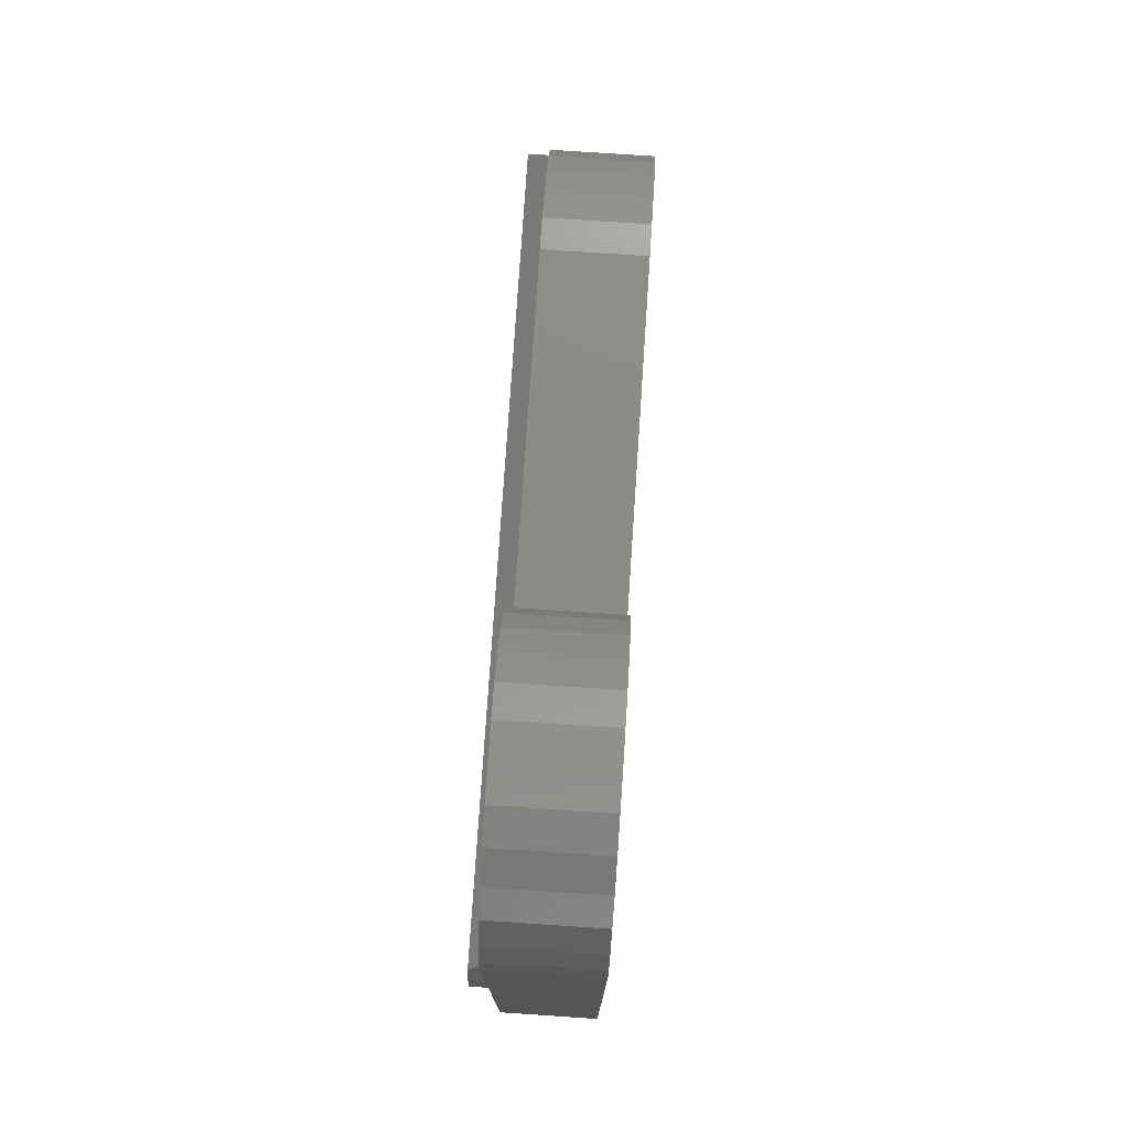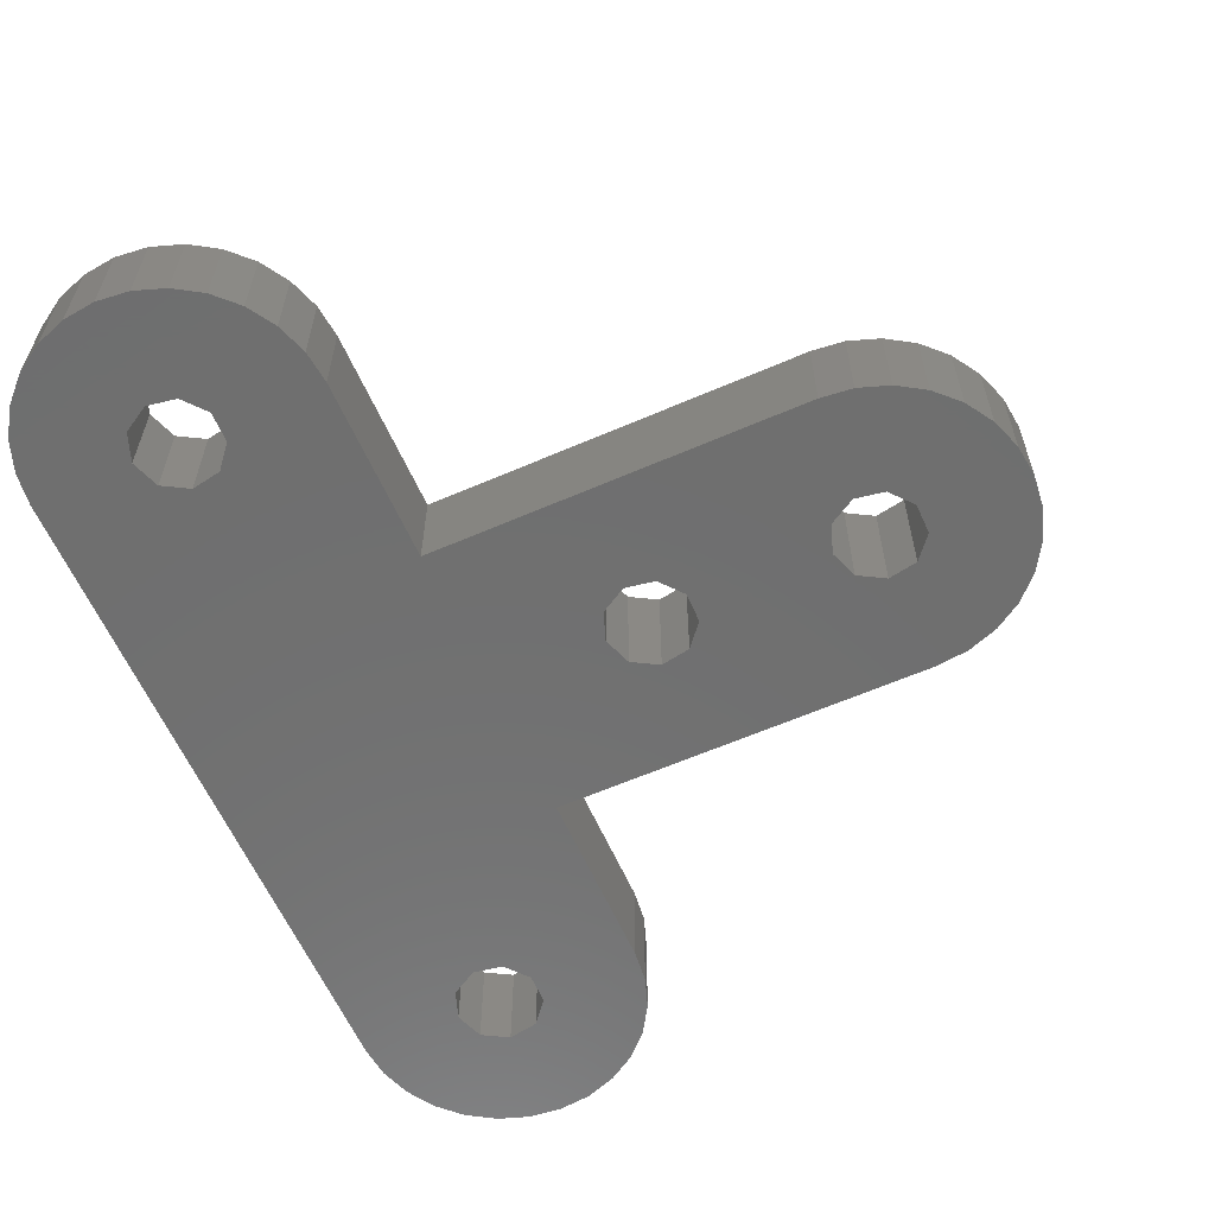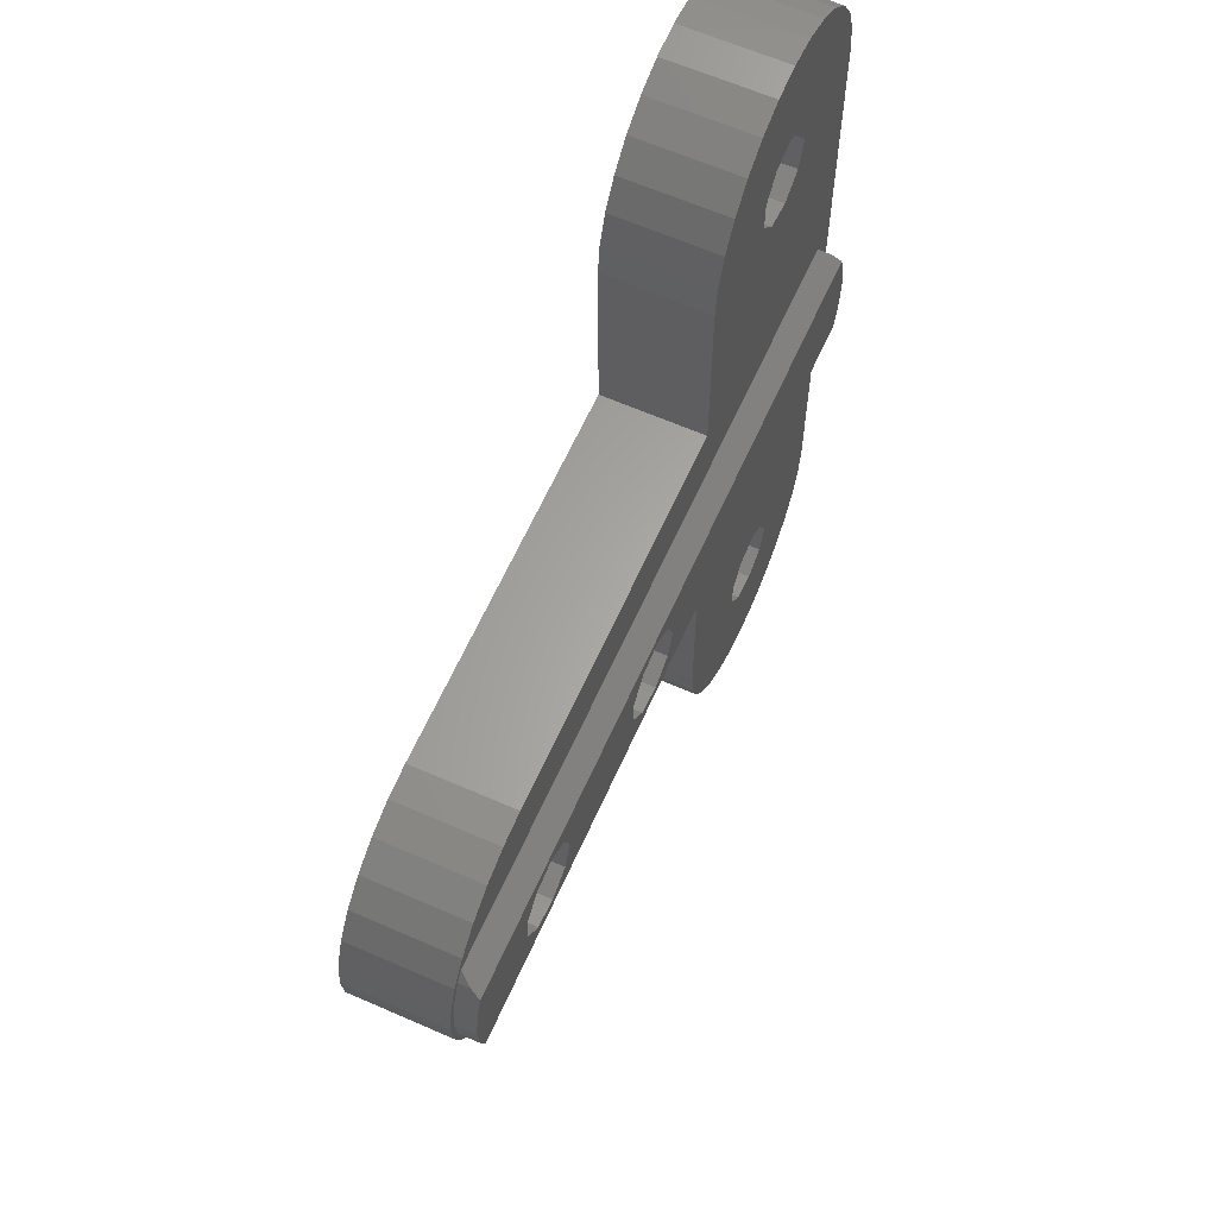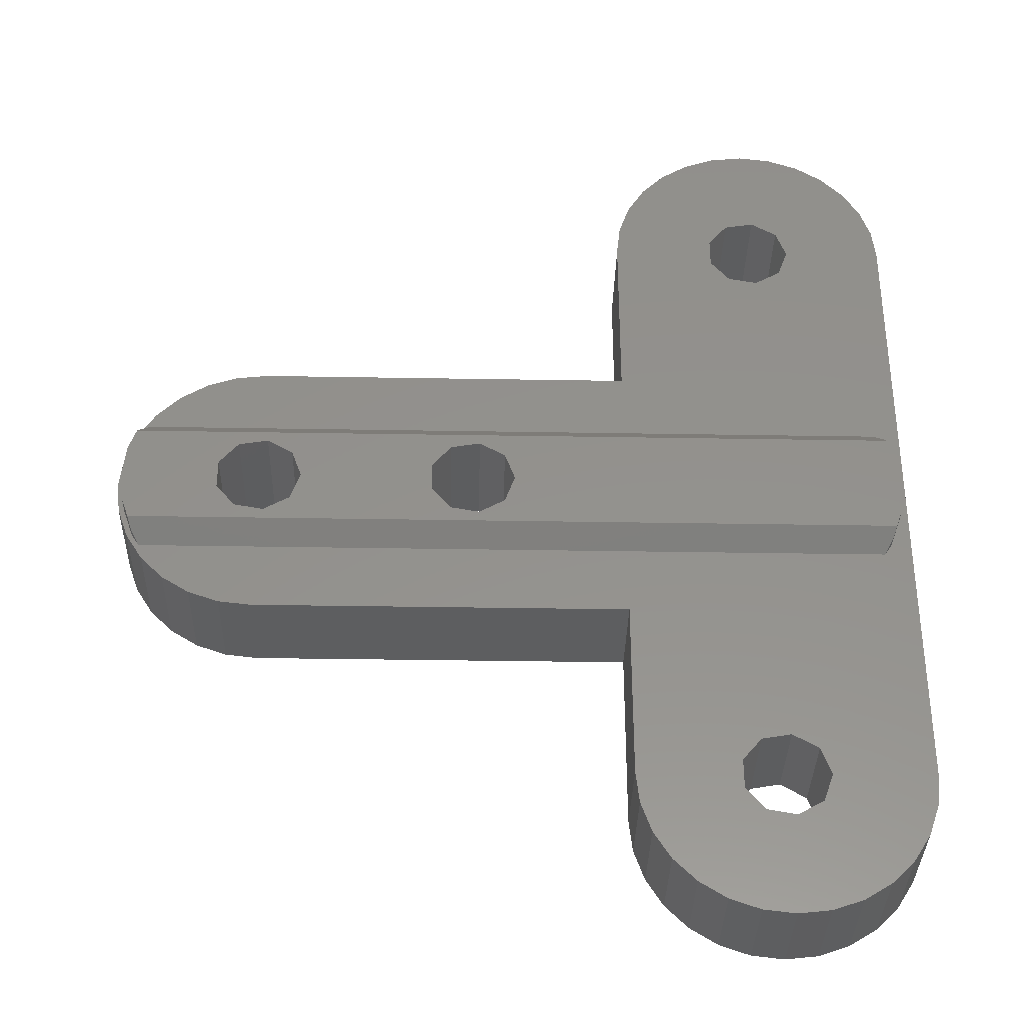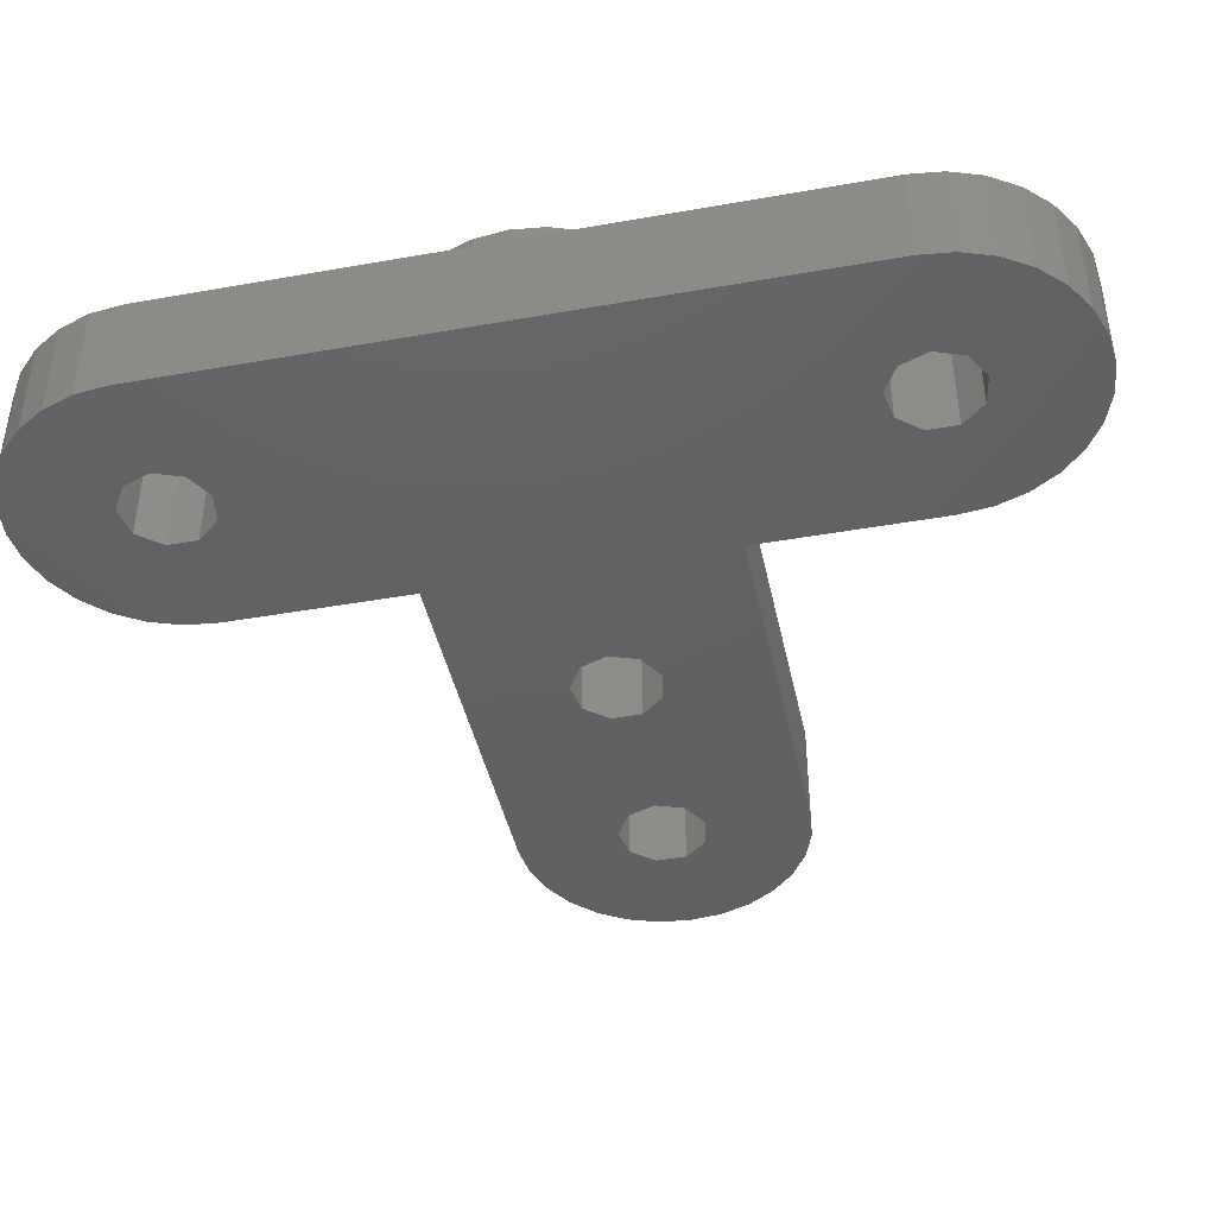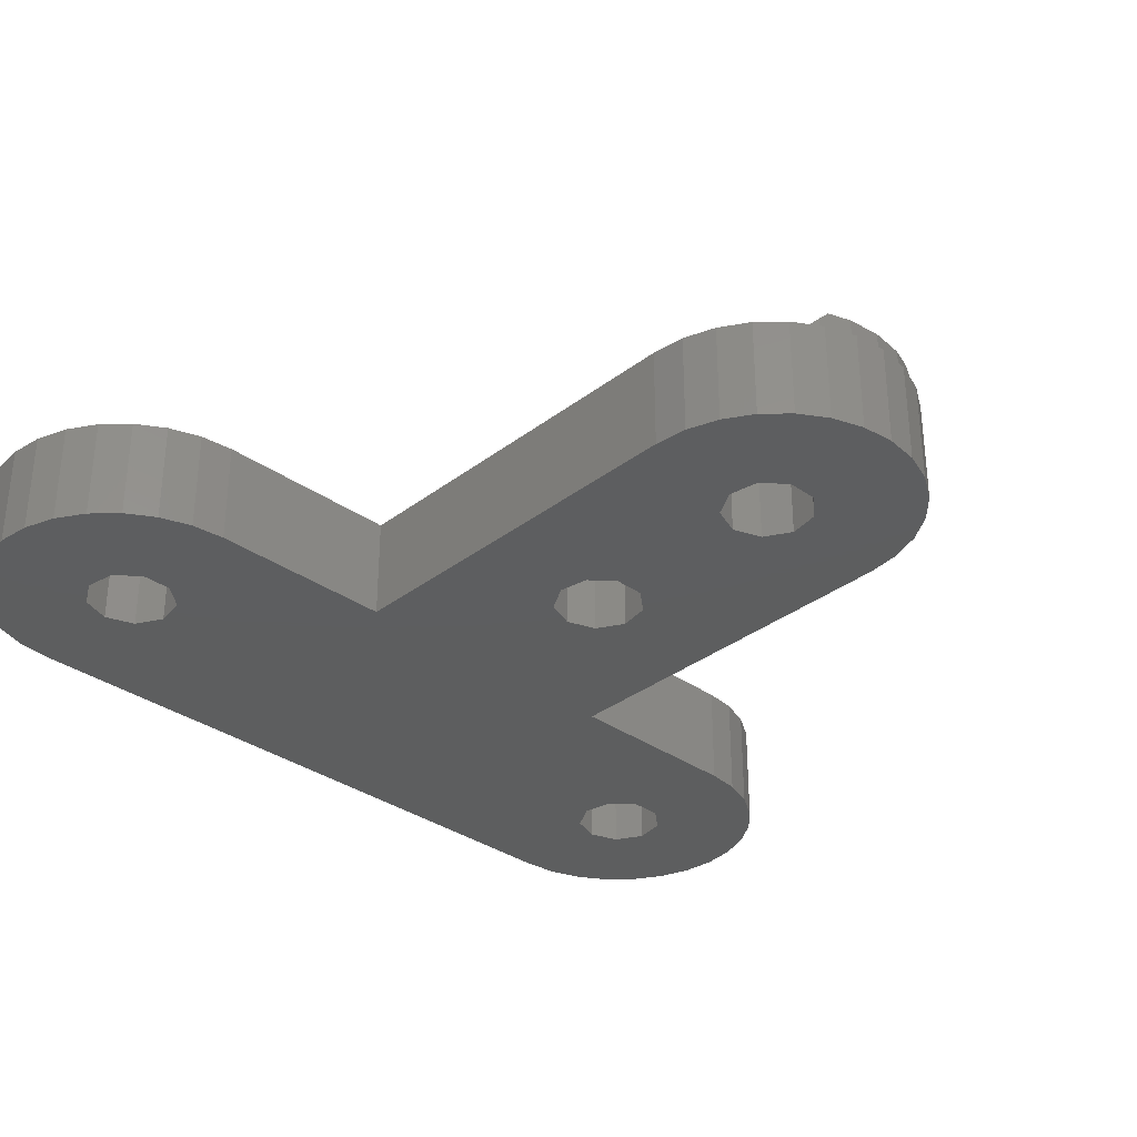
<metadata>
{"format":"stl","ext":"stl","renderer":"f3d","projection":"perspective","resolution":1024,"background":"white","views":[{"elev":77.2,"azim":93.8,"up":"+Y"},{"elev":-61.0,"azim":-156.1,"up":"+Z"},{"elev":62.7,"azim":-66.0,"up":"+Y"},{"elev":-35.1,"azim":-1.3,"up":"+Y"},{"elev":-43.1,"azim":101.9,"up":"+Z"},{"elev":-33.5,"azim":-133.8,"up":"+Z"}]}
</metadata>
<code>
# stl→obj: 194 verts, 400 faces
v 261.6 19.5 0
v 261 21.17 6
v 261 21.17 0
v 261.6 19.5 6
v 256.6 18.61 6
v 256.6 20.39 0
v 256.6 20.39 6
v 256.6 18.61 0
v 257.7 21.75 0
v 259.5 22.06 6
v 257.7 21.75 6
v 259.5 22.06 0
v 261 17.83 0
v 259.5 16.94 6
v 261 17.83 6
v 259.5 16.94 0
v 257.7 17.25 6
v 257.7 17.25 0
v 261 -21.17 0
v 261.6 -19.5 6
v 261.6 -19.5 0
v 261 -21.17 6
v 256.6 -20.39 6
v 256.6 -18.61 0
v 256.6 -18.61 6
v 256.6 -20.39 0
v 259.5 -22.06 0
v 257.7 -21.75 6
v 259.5 -22.06 6
v 257.7 -21.75 0
v 259.5 -16.94 0
v 261 -17.83 6
v 259.5 -16.94 6
v 261 -17.83 0
v 257.7 -17.25 0
v 257.7 -17.25 6
v 243.6 0 0
v 243 1.671 7.25
v 243 1.671 0
v 243.6 0 7.25
v 238.6 -0.8893 7.25
v 238.6 0.8893 0
v 238.6 0.8893 7.25
v 238.6 -0.8893 0
v 239.7 2.252 0
v 241.5 2.561 7.25
v 239.7 2.252 7.25
v 241.5 2.561 0
v 243 -1.671 0
v 241.5 -2.561 7.25
v 243 -1.671 7.25
v 241.5 -2.561 0
v 239.7 -2.252 7.25
v 239.7 -2.252 0
v 230.6 0 0
v 230 1.671 7.25
v 230 1.671 0
v 230.6 0 7.25
v 225.6 -0.8893 7.25
v 225.6 0.8893 0
v 225.6 0.8893 7.25
v 225.6 -0.8893 0
v 226.7 2.252 0
v 228.5 2.561 7.25
v 226.7 2.252 7.25
v 228.5 2.561 0
v 230 -1.671 0
v 228.5 -2.561 7.25
v 230 -1.671 7.25
v 228.5 -2.561 0
v 226.7 -2.252 7.25
v 226.7 -2.252 0
v 221 -4.446 6
v 220.4 -3.196 7.25
v 220.6 -3.731 6.715
v 266.6 -3.196 7.25
v 266 -4.446 6
v 266.4 -3.731 6.715
v 266 4.446 6
v 266.6 3.196 7.25
v 266.4 3.731 6.715
v 220.4 3.196 7.25
v 221 4.446 6
v 220.6 3.731 6.715
v 267.3 0 7.25
v 267.1 1.914 7.25
v 267.1 -1.914 7.25
v 219.9 1.914 7.25
v 219.7 0 7.25
v 219.9 -1.914 7.25
v 219.7 0 6
v 219.9 1.914 6
v 267.3 0 6
v 267.1 -1.914 6
v 219.9 -1.914 6
v 220.6 -3.731 6
v 220.6 3.731 6
v 266.4 -3.731 6
v 266.4 3.731 6
v 267.1 1.914 6
v 267.4 21.41 6
v 266.7 23.23 0
v 266.7 23.23 6
v 267.4 21.41 0
v 267.6 -19.5 6
v 267.6 19.5 0
v 267.6 19.5 6
v 267.6 -19.5 0
v 251.3 23.23 0
v 252.3 24.86 6
v 252.3 24.86 0
v 251.3 23.23 6
v 265.7 -24.86 6
v 266.7 -23.23 0
v 266.7 -23.23 6
v 265.7 -24.86 0
v 251.3 -23.23 0
v 250.6 -21.41 6
v 250.6 -21.41 0
v 251.3 -23.23 6
v 250.4 8.6 0
v 250.4 19.5 6
v 250.4 19.5 0
v 250.4 8.6 6
v 250.4 -19.5 0
v 250.4 -8.6 6
v 250.4 -8.6 0
v 250.4 -19.5 6
v 264.4 26.22 0
v 262.7 27.25 6
v 264.4 26.22 6
v 262.7 27.25 0
v 253.6 26.22 6
v 253.6 26.22 0
v 264.4 -26.22 0
v 264.4 -26.22 6
v 260.9 27.88 6
v 259 28.1 6
v 257.1 27.88 6
v 255.3 27.25 6
v 265.7 24.86 6
v 250.6 21.41 6
v 228 8.6 6
v 226.1 8.384 6
v 224.3 7.748 6
v 222.6 6.724 6
v 221.3 5.362 6
v 220.3 3.731 6
v 219.6 1.914 6
v 267.4 -21.41 6
v 253.6 -26.22 6
v 255.3 -27.25 6
v 252.3 -24.86 6
v 228 -8.6 6
v 226.1 -8.384 6
v 224.3 -7.748 6
v 222.6 -6.724 6
v 221.3 -5.362 6
v 220.3 -3.731 6
v 219.6 -1.914 6
v 219.4 0 6
v 262.7 -27.25 6
v 260.9 -27.88 6
v 259 -28.1 6
v 257.1 -27.88 6
v 228 -8.6 0
v 226.1 -8.384 0
v 224.3 -7.748 0
v 221.3 -5.362 0
v 222.6 -6.724 0
v 228 8.6 0
v 226.1 8.384 0
v 221.3 5.362 0
v 224.3 7.748 0
v 220.3 -3.731 0
v 222.6 6.724 0
v 219.6 -1.914 0
v 219.4 0 0
v 220.3 3.731 0
v 219.6 1.914 0
v 267.4 -21.41 0
v 262.7 -27.25 0
v 265.7 24.86 0
v 260.9 -27.88 0
v 259 -28.1 0
v 257.1 -27.88 0
v 255.3 -27.25 0
v 252.3 -24.86 0
v 253.6 -26.22 0
v 260.9 27.88 0
v 259 28.1 0
v 257.1 27.88 0
v 255.3 27.25 0
v 250.6 21.41 0
f 1 2 3
f 2 1 4
f 5 6 7
f 6 5 8
f 9 10 11
f 10 9 12
f 12 2 10
f 2 12 3
f 7 9 11
f 9 7 6
f 13 14 15
f 14 13 16
f 17 8 5
f 8 17 18
f 13 4 1
f 4 13 15
f 16 17 14
f 17 16 18
f 19 20 21
f 20 19 22
f 23 24 25
f 24 23 26
f 27 28 29
f 28 27 30
f 19 29 22
f 29 19 27
f 28 26 23
f 26 28 30
f 31 32 33
f 32 31 34
f 25 35 36
f 35 25 24
f 21 32 34
f 32 21 20
f 35 33 36
f 33 35 31
f 37 38 39
f 38 37 40
f 41 42 43
f 42 41 44
f 45 46 47
f 46 45 48
f 48 38 46
f 38 48 39
f 43 45 47
f 45 43 42
f 49 50 51
f 50 49 52
f 53 44 41
f 44 53 54
f 49 40 37
f 40 49 51
f 52 53 50
f 53 52 54
f 55 56 57
f 56 55 58
f 59 60 61
f 60 59 62
f 63 64 65
f 64 63 66
f 66 56 64
f 56 66 57
f 61 63 65
f 63 61 60
f 67 68 69
f 68 67 70
f 71 62 59
f 62 71 72
f 67 58 55
f 58 67 69
f 70 71 68
f 71 70 72
f 73 74 75
f 74 73 76
f 77 76 73
f 76 77 78
f 79 80 81
f 80 79 82
f 83 82 79
f 82 83 84
f 80 85 86
f 76 85 80
f 85 76 87
f 80 40 76
f 80 38 40
f 80 46 38
f 43 58 41
f 56 43 47
f 43 56 58
f 64 47 46
f 47 64 56
f 82 46 80
f 88 61 82
f 65 82 61
f 64 82 65
f 46 82 64
f 51 76 40
f 50 76 51
f 69 41 58
f 41 69 53
f 68 53 69
f 53 68 50
f 74 50 68
f 89 61 88
f 50 74 76
f 71 74 68
f 61 89 59
f 90 59 89
f 74 59 90
f 59 74 71
f 91 88 92
f 88 91 89
f 87 93 85
f 93 87 94
f 95 74 90
f 96 74 95
f 74 96 75
f 95 89 91
f 89 95 90
f 97 82 84
f 92 82 97
f 82 92 88
f 83 97 84
f 78 77 98
f 75 96 73
f 99 79 81
f 80 99 81
f 100 80 86
f 80 100 99
f 85 100 86
f 100 85 93
f 76 94 87
f 98 76 78
f 76 98 94
f 101 102 103
f 102 101 104
f 105 106 107
f 106 105 108
f 109 110 111
f 110 109 112
f 113 114 115
f 114 113 116
f 117 118 119
f 118 117 120
f 121 122 123
f 122 121 124
f 125 126 127
f 126 125 128
f 129 130 131
f 130 129 132
f 111 133 134
f 133 111 110
f 135 113 136
f 113 135 116
f 23 128 118
f 103 2 4
f 10 130 137
f 130 10 2
f 138 10 137
f 139 10 138
f 10 139 11
f 140 11 139
f 110 11 133
f 133 11 140
f 4 107 101
f 107 93 105
f 94 105 93
f 107 100 93
f 4 101 103
f 107 99 100
f 107 79 99
f 2 103 141
f 2 141 131
f 2 131 130
f 107 4 15
f 107 15 79
f 14 79 15
f 124 14 17
f 122 17 5
f 11 110 7
f 112 7 110
f 142 7 112
f 122 7 142
f 7 122 5
f 17 122 124
f 14 124 79
f 83 124 143
f 83 143 144
f 83 144 145
f 83 145 146
f 83 146 147
f 124 83 79
f 148 83 147
f 83 148 97
f 148 92 97
f 92 149 91
f 149 92 148
f 98 105 94
f 77 105 98
f 32 105 77
f 20 105 32
f 105 20 150
f 22 115 20
f 115 22 113
f 113 22 136
f 150 20 115
f 77 33 32
f 126 33 77
f 33 126 36
f 128 23 25
f 23 151 152
f 23 153 151
f 128 36 126
f 23 118 120
f 23 120 153
f 36 128 25
f 73 126 77
f 126 73 154
f 154 73 155
f 155 73 156
f 156 73 157
f 157 73 158
f 159 73 96
f 73 159 158
f 95 159 96
f 95 160 159
f 91 160 95
f 161 91 149
f 91 161 160
f 136 22 162
f 29 162 22
f 162 29 163
f 29 164 163
f 165 29 28
f 29 165 164
f 152 28 23
f 28 152 165
f 127 37 121
f 127 49 37
f 127 52 49
f 166 52 127
f 44 55 42
f 67 44 54
f 52 166 54
f 44 67 55
f 54 166 67
f 67 166 70
f 167 70 166
f 70 167 72
f 168 72 167
f 169 72 170
f 170 72 168
f 39 121 37
f 48 121 39
f 171 48 45
f 57 42 55
f 42 57 45
f 171 45 57
f 171 57 66
f 48 171 121
f 172 66 63
f 66 172 171
f 173 63 60
f 72 169 62
f 63 174 172
f 175 62 169
f 63 176 174
f 177 62 175
f 63 173 176
f 178 62 177
f 60 179 173
f 62 178 60
f 60 180 179
f 60 178 180
f 108 31 106
f 106 13 1
f 16 106 31
f 106 16 13
f 127 31 35
f 31 127 16
f 125 35 24
f 121 16 127
f 21 108 181
f 34 108 21
f 21 181 114
f 31 108 34
f 19 114 116
f 106 1 104
f 19 116 135
f 104 1 102
f 19 135 182
f 3 102 1
f 102 3 183
f 114 19 21
f 27 182 184
f 182 27 19
f 185 27 184
f 186 27 185
f 27 186 30
f 187 30 186
f 125 24 26
f 16 121 18
f 188 30 189
f 189 30 187
f 183 3 129
f 129 3 132
f 12 132 3
f 132 12 190
f 12 191 190
f 192 12 9
f 12 192 191
f 111 9 6
f 9 193 192
f 123 18 121
f 30 188 26
f 18 123 8
f 117 26 188
f 8 123 6
f 119 26 117
f 194 6 123
f 26 119 125
f 9 134 193
f 35 125 127
f 9 111 134
f 6 109 111
f 6 194 109
f 119 128 125
f 128 119 118
f 107 104 101
f 104 107 106
f 192 140 139
f 140 192 193
f 191 139 138
f 139 191 192
f 115 181 150
f 181 115 114
f 188 120 117
f 120 188 153
f 184 162 163
f 162 184 182
f 123 142 194
f 142 123 122
f 193 133 140
f 133 193 134
f 183 131 141
f 131 183 129
f 190 138 137
f 138 190 191
f 132 137 130
f 137 132 190
f 150 108 105
f 108 150 181
f 189 153 188
f 153 189 151
f 189 152 151
f 152 189 187
f 185 163 164
f 163 185 184
f 187 165 152
f 165 187 186
f 182 136 162
f 136 182 135
f 194 112 109
f 112 194 142
f 103 183 141
f 183 103 102
f 186 164 165
f 164 186 185
f 178 149 180
f 149 178 161
f 169 157 158
f 157 169 170
f 176 147 146
f 147 176 173
f 179 147 173
f 147 179 148
f 174 146 145
f 146 174 176
f 172 145 144
f 145 172 174
f 166 126 154
f 126 166 127
f 169 159 175
f 159 169 158
f 180 148 179
f 148 180 149
f 177 161 178
f 161 177 160
f 171 144 143
f 144 171 172
f 175 160 177
f 160 175 159
f 121 143 124
f 143 121 171
f 168 155 156
f 155 168 167
f 167 154 155
f 154 167 166
f 170 156 157
f 156 170 168

</code>
